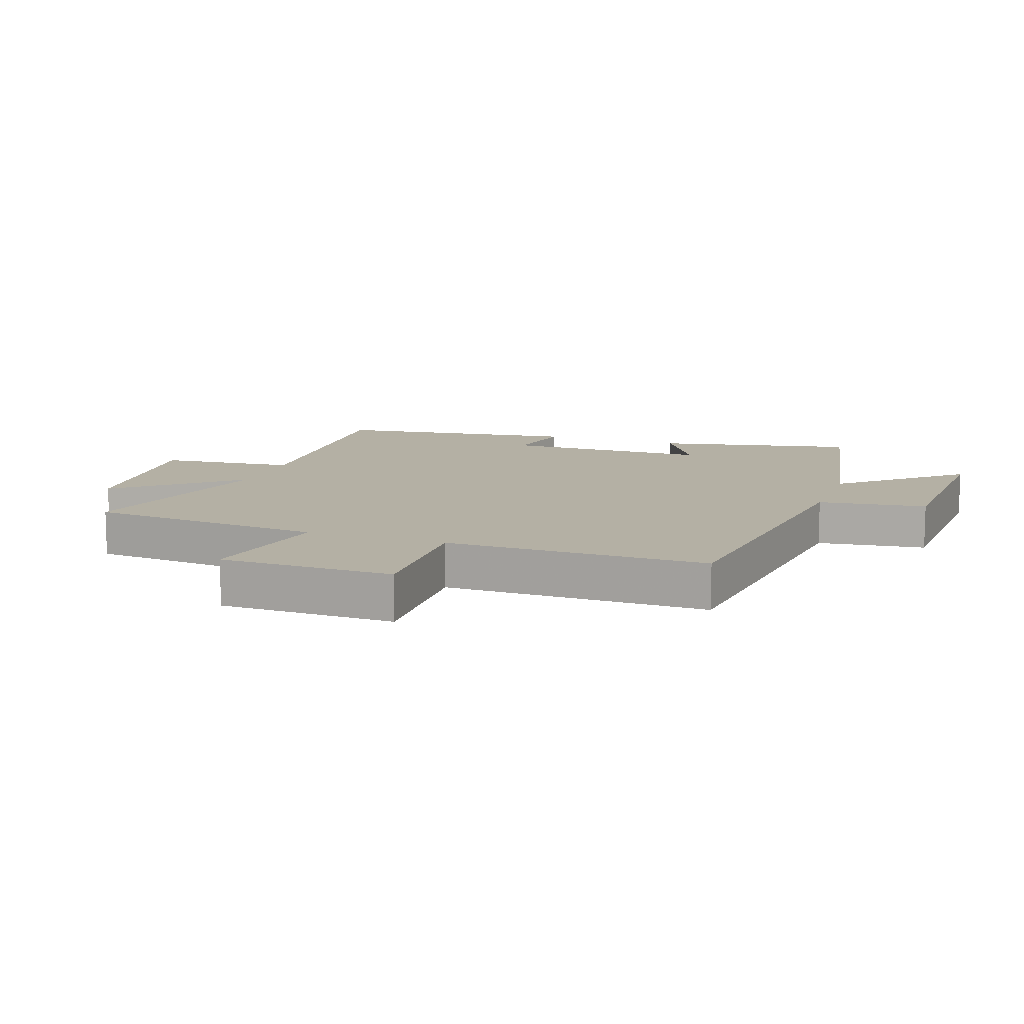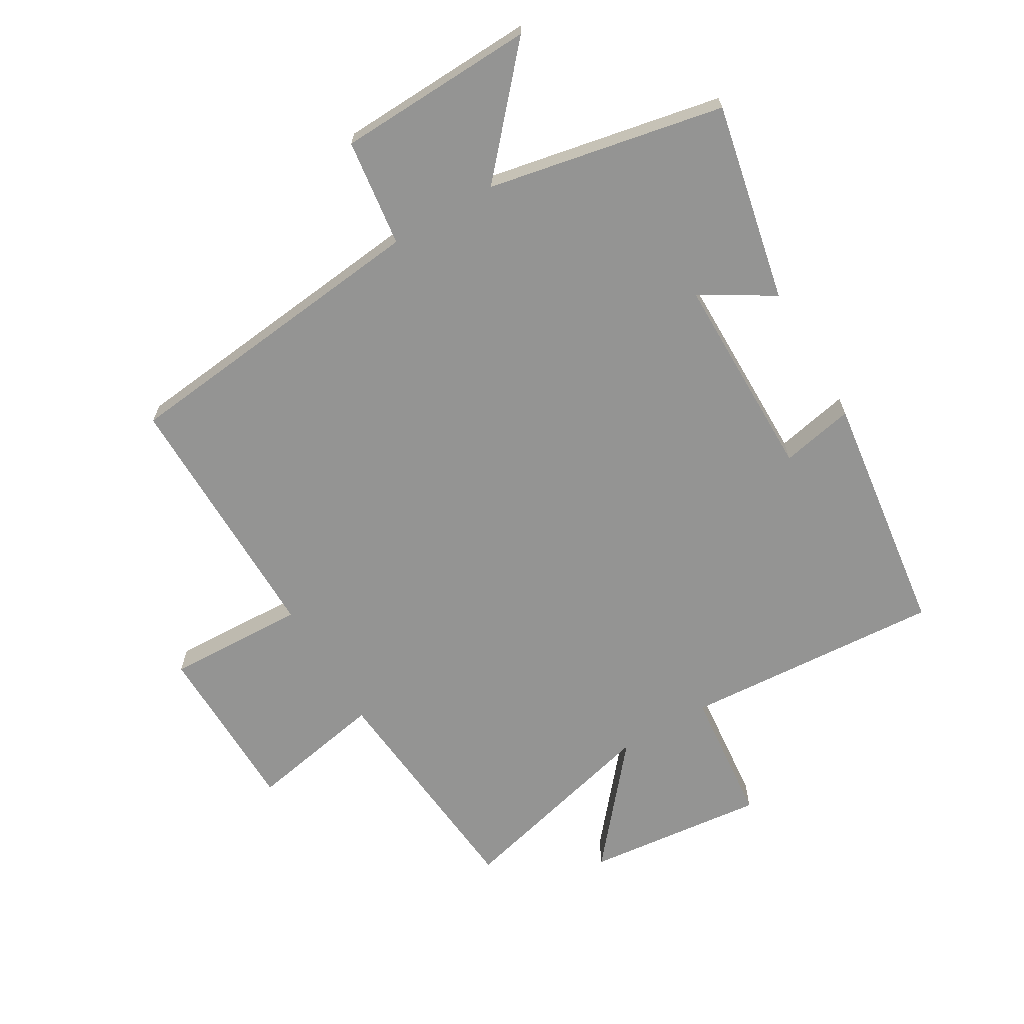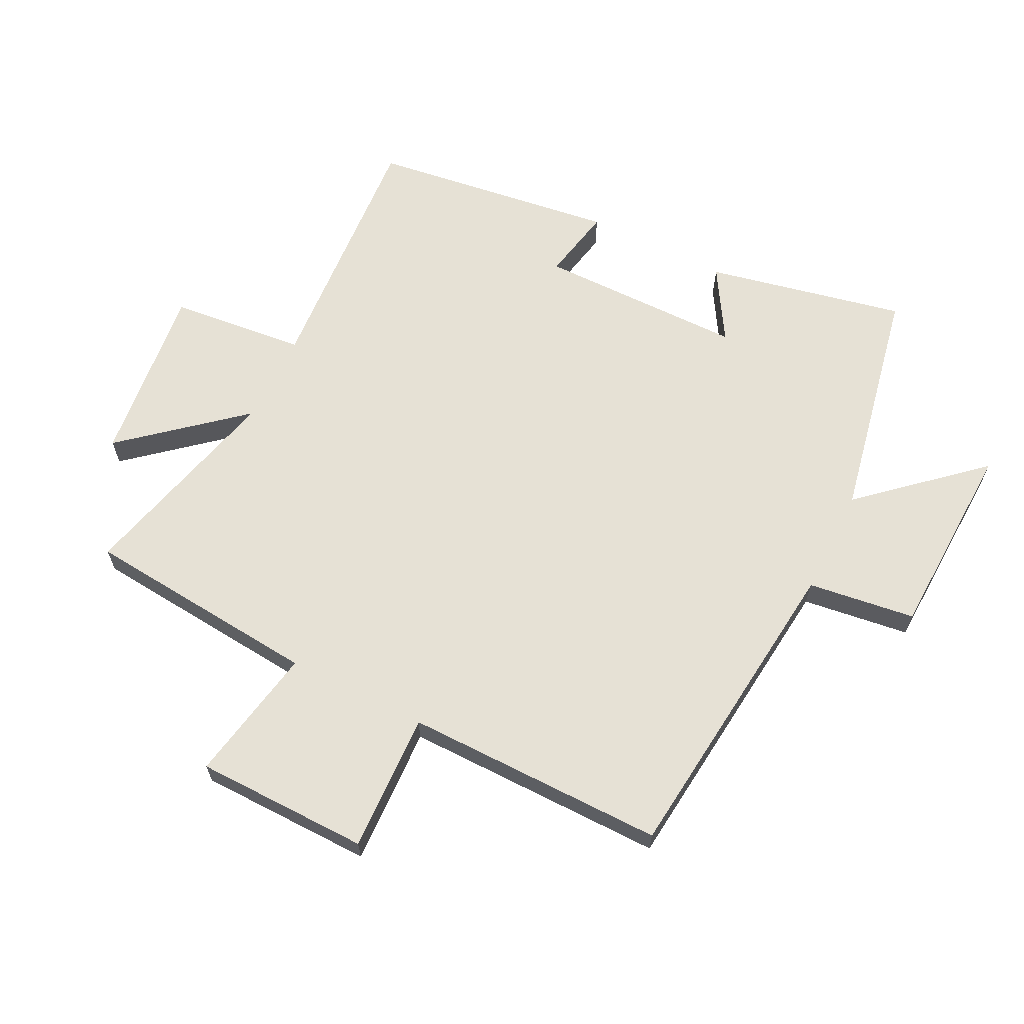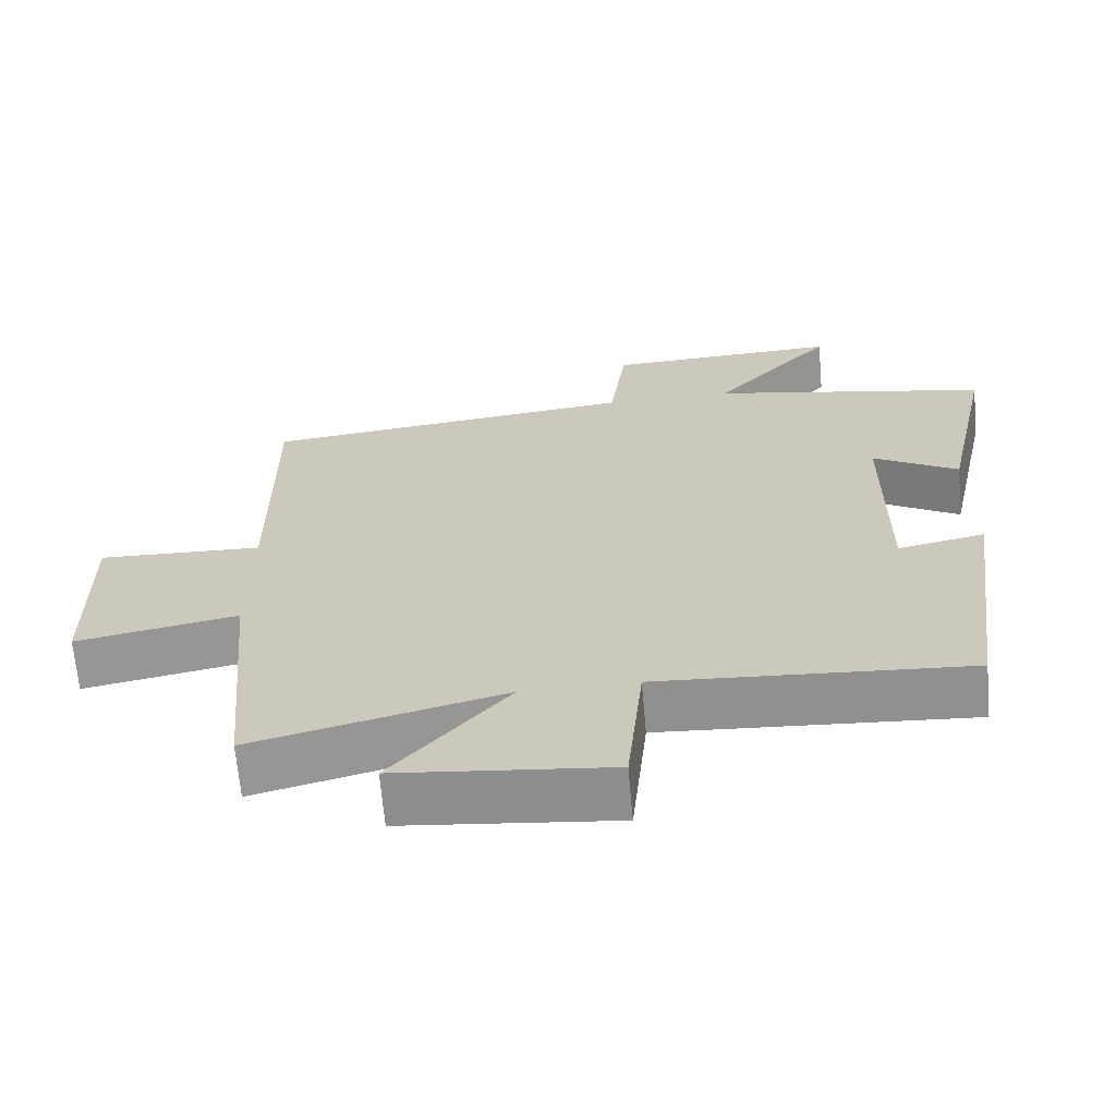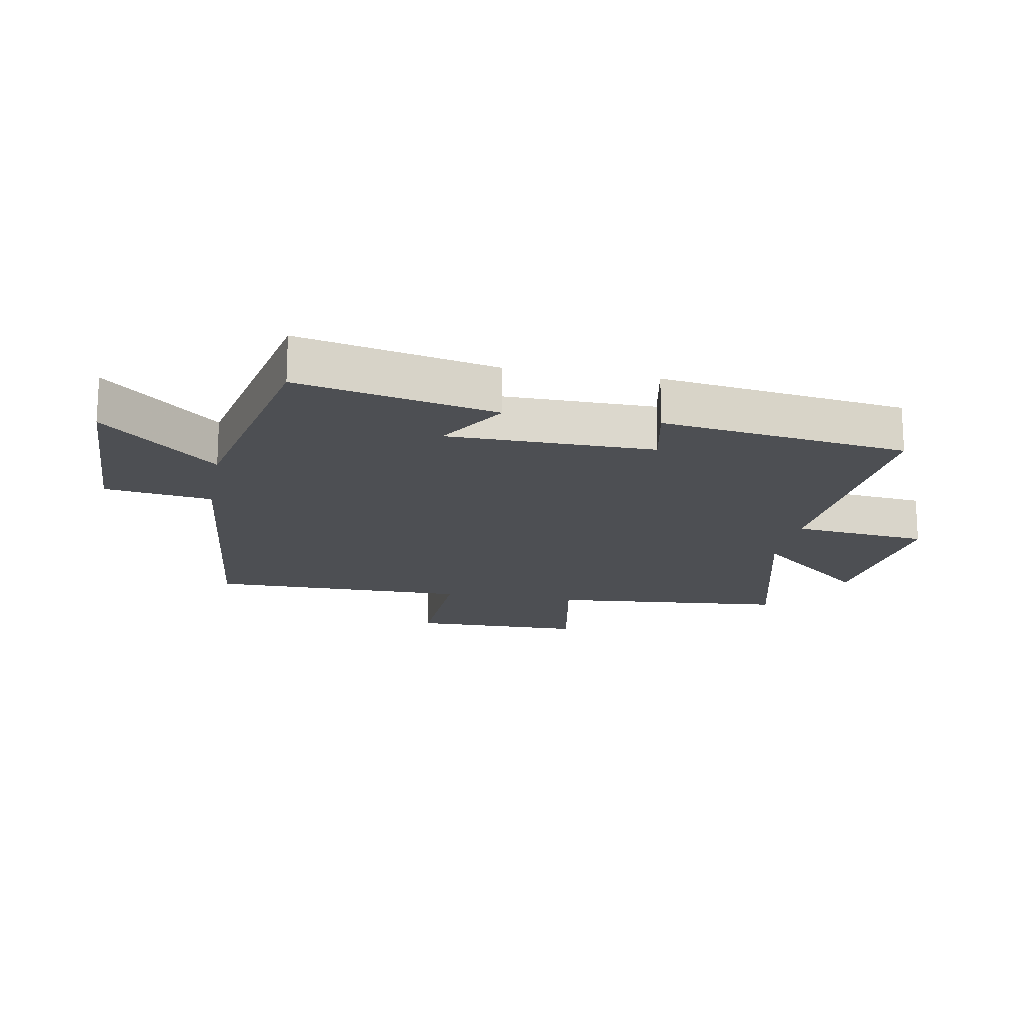
<metadata>
{"format":"obj","ext":"obj","renderer":"f3d","projection":"perspective","resolution":1024,"background":"white","views":[{"elev":11.4,"azim":-70.4,"up":"+Y"},{"elev":-67.0,"azim":30.6,"up":"+Y"},{"elev":64.4,"azim":-63.4,"up":"+Y"},{"elev":-66.6,"azim":5.0,"up":"+Z"},{"elev":-17.5,"azim":79.5,"up":"+Y"}]}
</metadata>
<code>
v 0.446 0.07 -0.529
v 0.028 0.07 -0.5
v 0.006 0.07 -0.718
v -0.284 0.07 -0.686
v -0.126 0.07 -0.5
v -0.465 0.07 -0.586
v -0.5 0.07 -0.205
v -0.72 0.07 -0.246
v -0.724 0.07 0.034
v -0.5 0.07 0.025
v -0.503 0.07 0.445
v 0.01 0.07 0.5
v 0.033 0.07 0.673
v 0.353 0.07 0.685
v 0.188 0.07 0.5
v 0.568 0.07 0.424
v 0.5 0.07 0.105
v 0.384 0.07 0.175
v 0.382 0.07 -0.157
v 0.5 0.07 -0.133
v 0.446 0 -0.529
v 0.028 0 -0.5
v 0.006 0 -0.718
v -0.284 0 -0.686
v -0.126 0 -0.5
v -0.465 0 -0.586
v -0.5 0 -0.205
v -0.72 0 -0.246
v -0.724 0 0.034
v -0.5 0 0.025
v -0.503 0 0.445
v 0.01 0 0.5
v 0.033 0 0.673
v 0.353 0 0.685
v 0.188 0 0.5
v 0.568 0 0.424
v 0.5 0 0.105
v 0.384 0 0.175
v 0.382 0 -0.157
v 0.5 0 -0.133
f 19 20 1 2
f 18 19 2
f 15 16 17 18
f 15 18 2
f 12 13 14 15
f 12 15 2
f 11 12 2
f 10 11 2
f 7 8 9 10
f 5 6 7 10
f 5 10 2
f 2 3 4 5
f 22 21 40 39
f 22 39 38
f 38 37 36 35
f 22 38 35
f 35 34 33 32
f 22 35 32
f 22 32 31
f 22 31 30
f 30 29 28 27
f 30 27 26 25
f 22 30 25
f 25 24 23 22
f 1 21 22 2
f 2 22 23 3
f 3 23 24 4
f 4 24 25 5
f 5 25 26 6
f 6 26 27 7
f 7 27 28 8
f 8 28 29 9
f 9 29 30 10
f 10 30 31 11
f 11 31 32 12
f 12 32 33 13
f 13 33 34 14
f 14 34 35 15
f 15 35 36 16
f 16 36 37 17
f 17 37 38 18
f 18 38 39 19
f 19 39 40 20
f 20 40 21 1

</code>
